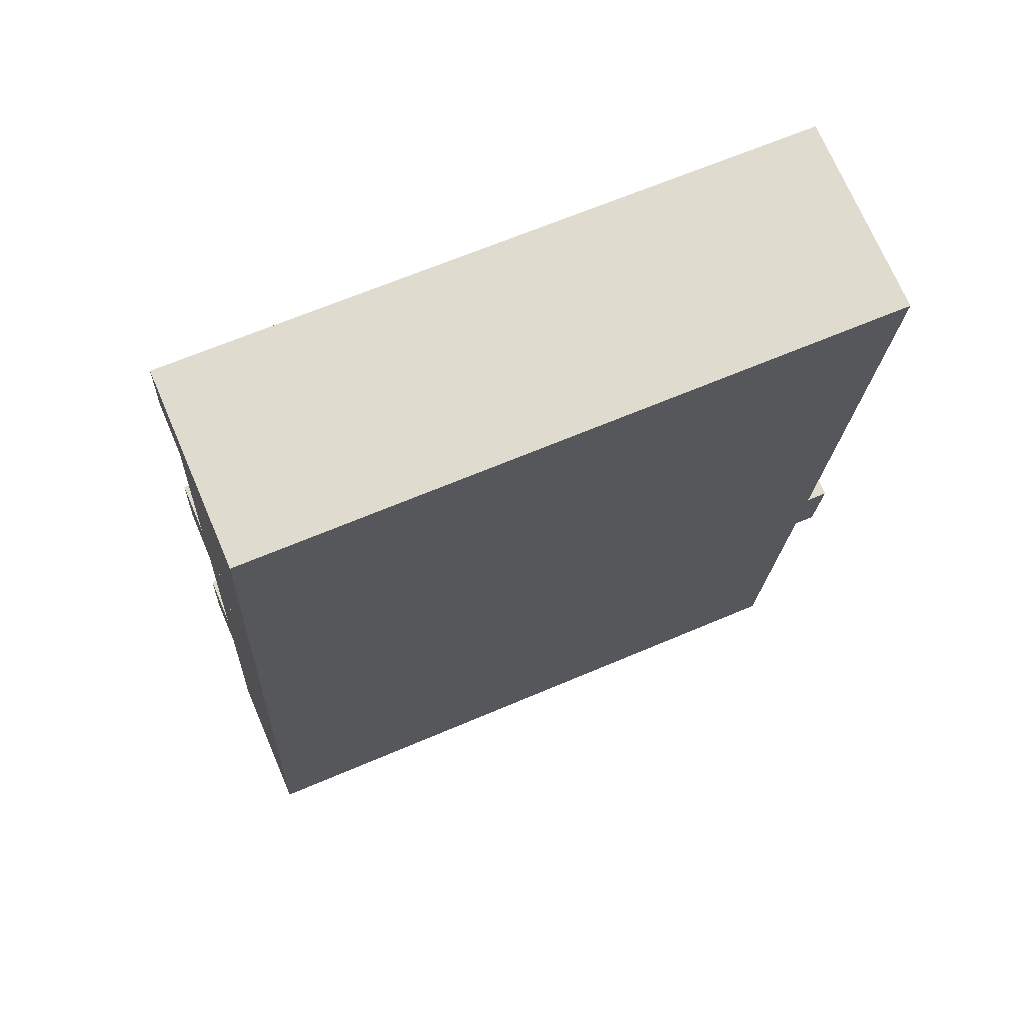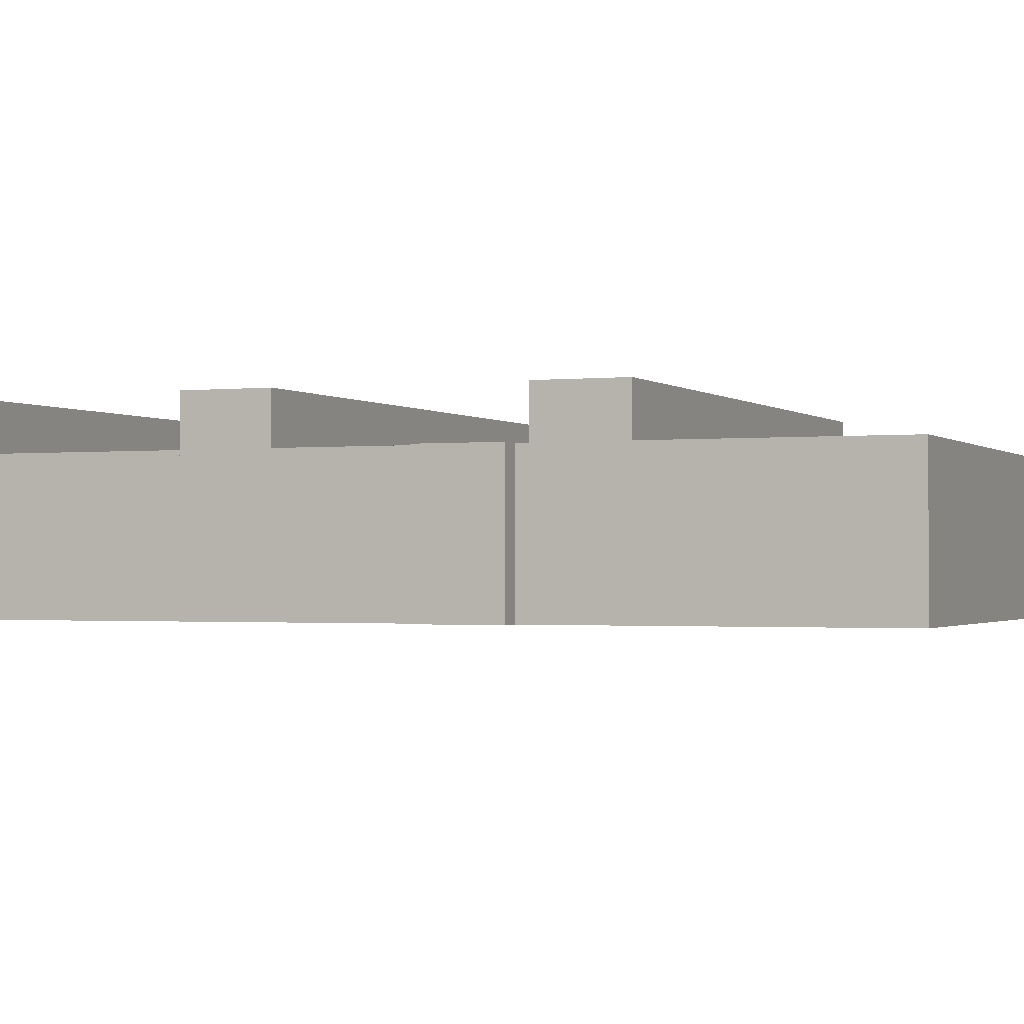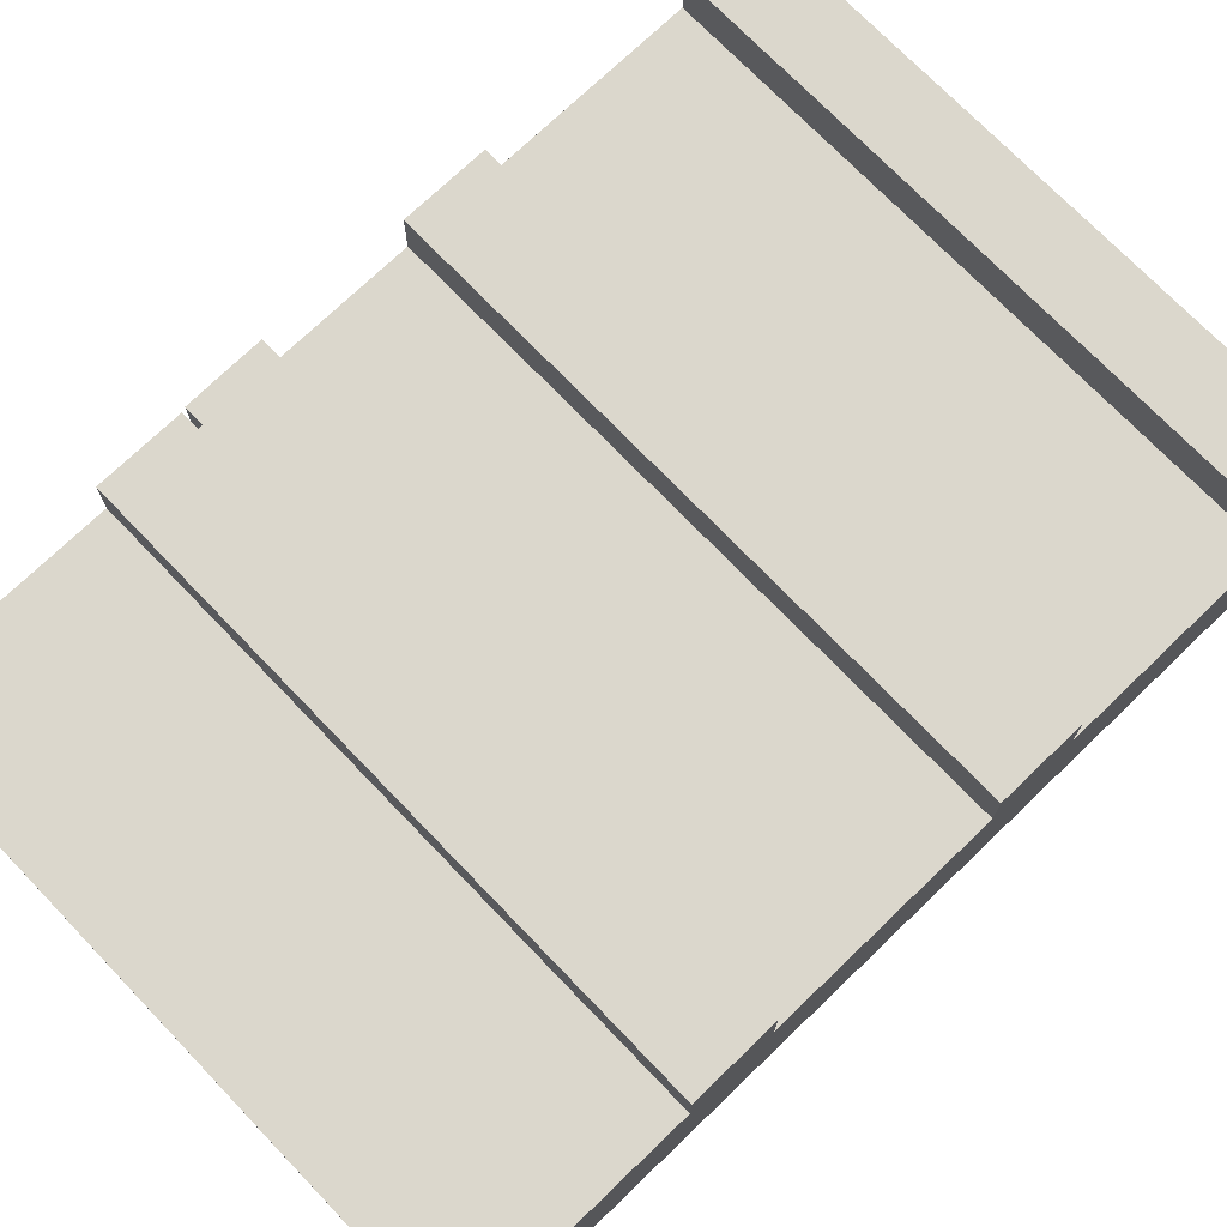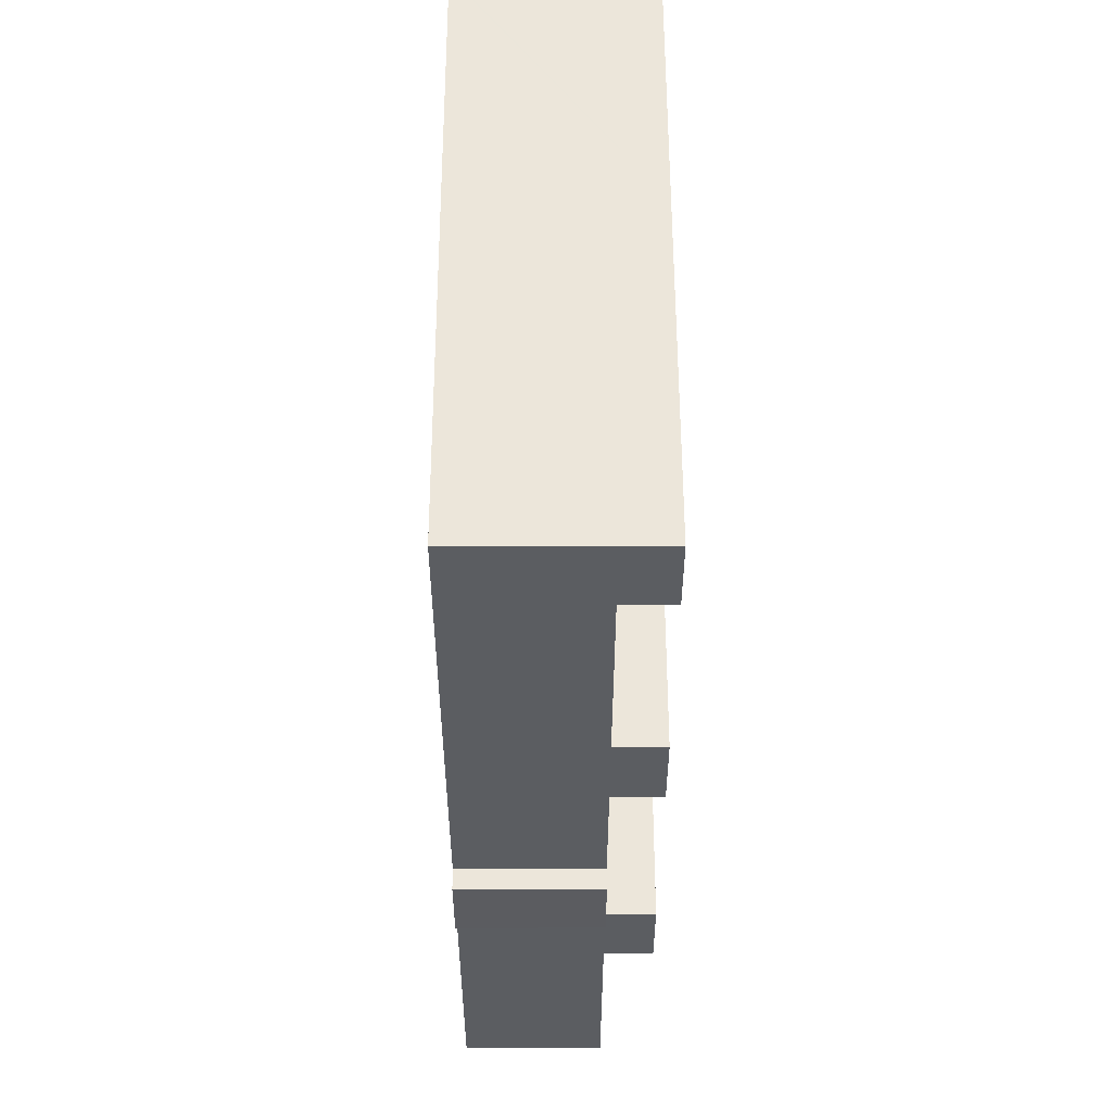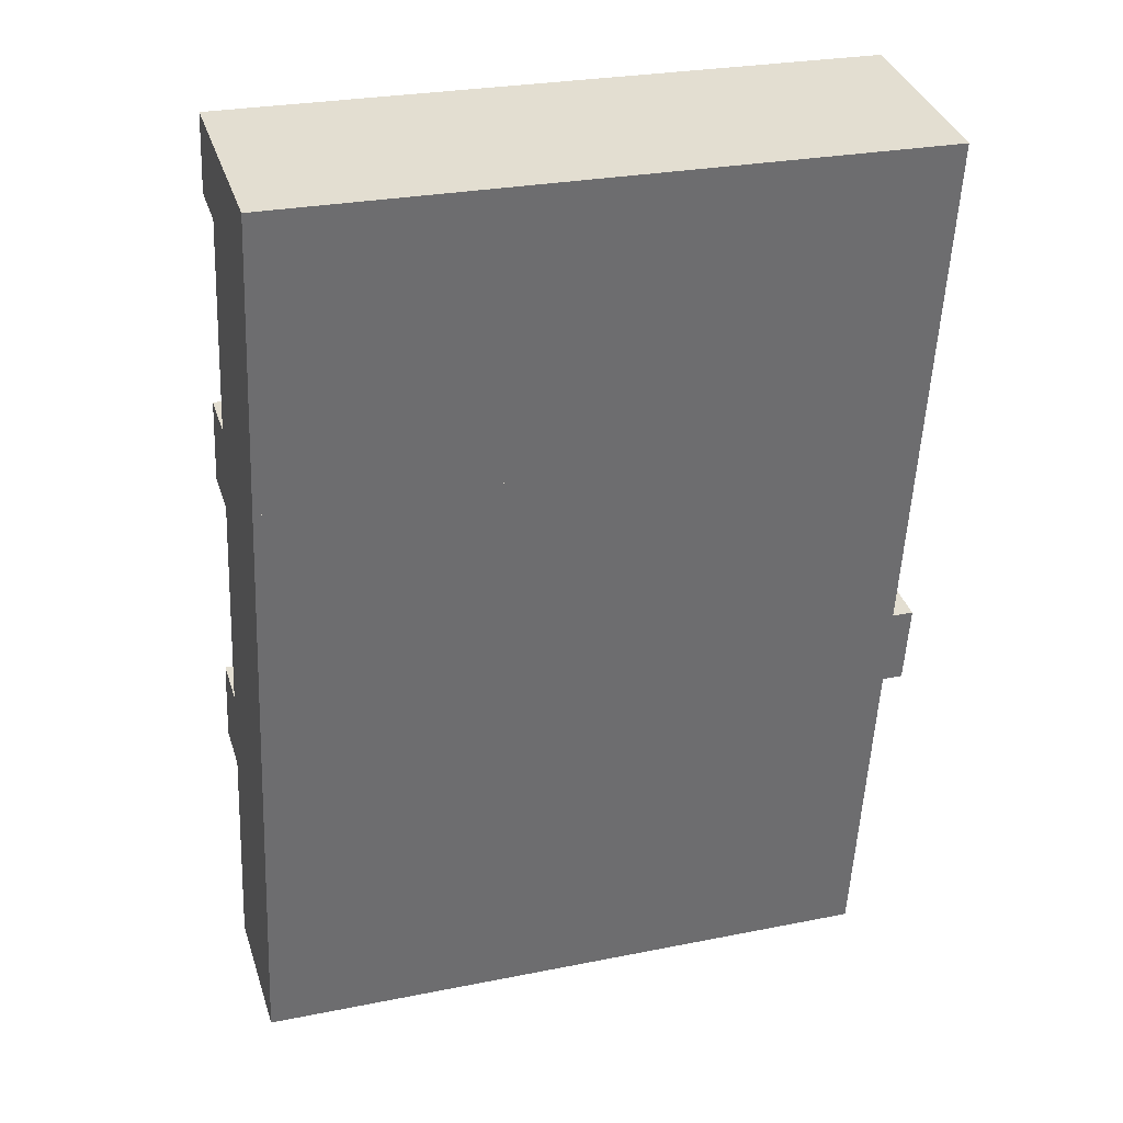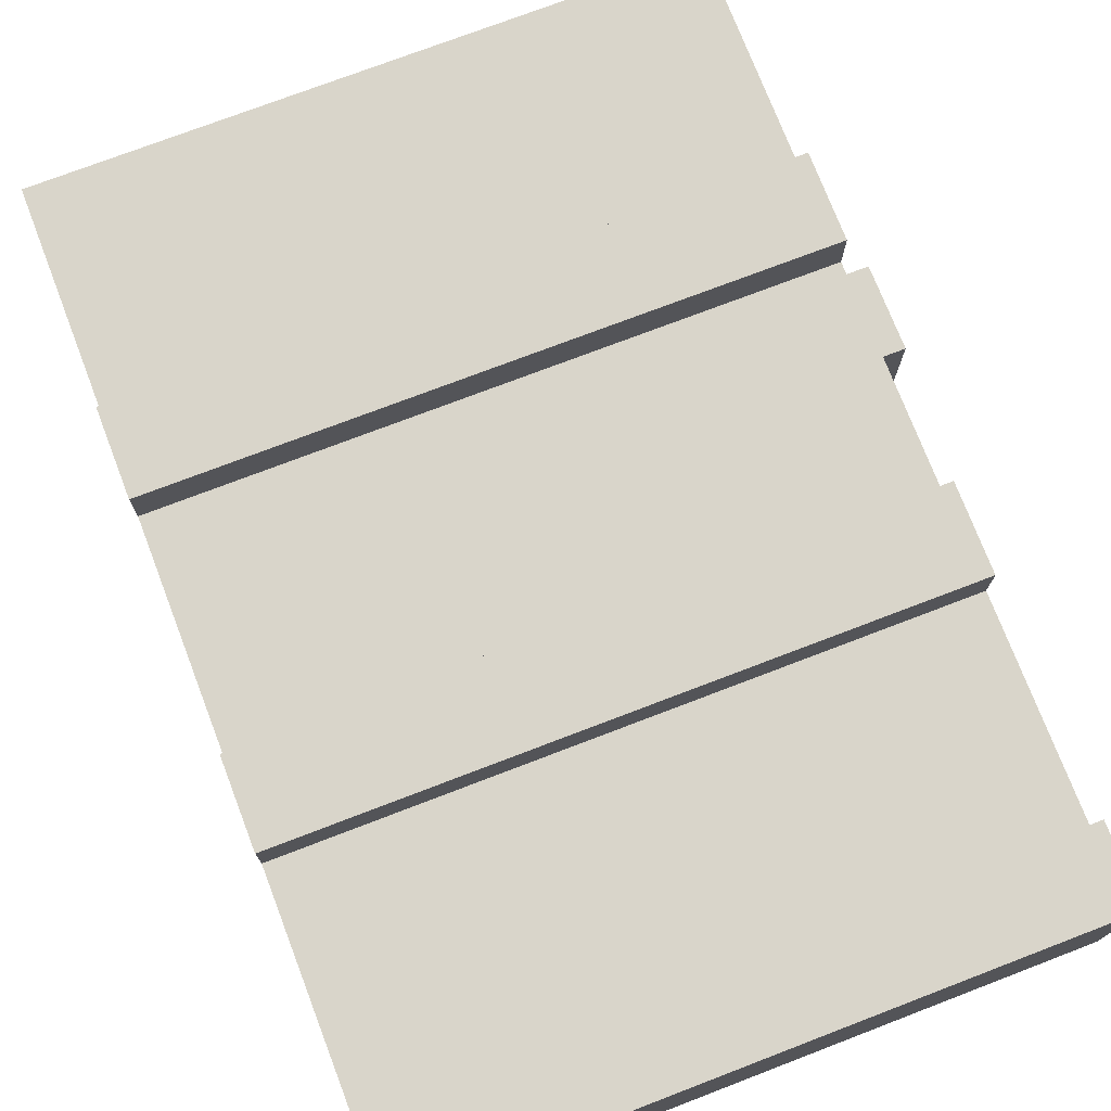
<metadata>
{"format":"obj","ext":"obj","renderer":"f3d","projection":"perspective","resolution":1024,"background":"white","views":[{"elev":71.9,"azim":-23.2,"up":"+Z"},{"elev":-1.3,"azim":115.0,"up":"+Y"},{"elev":73.1,"azim":-131.1,"up":"+Y"},{"elev":51.8,"azim":89.9,"up":"+Z"},{"elev":36.3,"azim":-17.1,"up":"+Z"},{"elev":74.5,"azim":-18.2,"up":"+Y"}]}
</metadata>
<code>
v  2.486 10.02 47.96
v  2.13 10.02 43.94
v  2.325 10.02 47.97
v  35.32 10.02 42.34
v  6.404 10.02 47.77
v  17.06 10.02 47.25
v  20.78 10.02 47.07
v  31.45 10.02 46.55
v  32.67 10.02 46.49
v  35.52 10.02 46.35
v  2.325 -2.937e-15 47.97
v  2.486 -2.937e-15 47.96
v  6.404 -2.925e-15 47.77
v  17.06 -2.893e-15 47.25
v  20.78 -2.882e-15 47.07
v  31.45 -2.851e-15 46.55
v  35.52 -2.838e-15 46.35
v  32.67 -2.847e-15 46.49
v  35.32 -2.592e-15 42.34
v  2.13 -2.69e-15 43.94
v  33.75 9.986 10.39
v  0.797 9.986 16.45
v  33.97 9.986 14.84
v  0.581 9.986 11.99
v  0.581 -7.343e-16 11.99
v  0.797 -1.007e-15 16.45
v  33.97 -9.089e-16 14.84
v  33.75 -6.362e-16 10.39
v  34.55 10.01 26.67
v  1.587 10.01 32.74
v  34.77 10.01 31.14
v  1.371 10.01 28.28
v  1.371 -1.731e-15 28.28
v  1.587 -2.005e-15 32.74
v  34.77 -1.907e-15 31.14
v  34.55 -1.633e-15 26.67
v  1.371 7.428 28.28
v  33.97 7.428 14.84
v  0.797 7.428 16.45
v  34 7.428 15.48
v  35.07 7.428 15.43
v  34.21 7.428 19.67
v  35.3 7.428 19.62
v  34.55 7.428 26.67
v  34.21 -1.204e-15 19.67
v  35.3 -1.201e-15 19.62
v  35.07 -9.449e-16 15.43
v  34 -9.481e-16 15.48
v  34.77 7.421 31.14
v  2.13 7.421 43.94
v  35.32 7.421 42.34
v  1.587 7.421 32.74
v  33.16 7.438 -1.601
v  0.581 7.438 11.99
v  33.75 7.438 10.39
v  26.21 7.438 -1.265
v  3.424 7.438 -0.165
v  0.173 7.438 -0.008
v  0 7.438 4.554e-16
v  0 0 0
v  33.16 9.803e-17 -1.601
v  26.21 7.746e-17 -1.265
v  3.424 1.01e-17 -0.165
v  0.173 4.899e-19 -0.008
g defaultobject
f 1 2 3
f 2 1 4
f 4 1 5
f 4 5 6
f 4 6 7
f 4 7 8
f 4 8 9
f 4 9 10
f 11 1 3
f 1 11 5
f 5 11 6
f 6 11 12
f 6 12 13
f 6 13 14
f 6 14 7
f 7 14 8
f 8 14 15
f 8 15 16
f 8 16 9
f 9 16 10
f 10 16 17
f 17 16 18
f 17 4 10
f 4 17 19
f 19 2 4
f 2 19 20
f 20 3 2
f 3 20 11
f 19 11 20
f 11 19 12
f 12 19 13
f 13 19 14
f 14 19 15
f 15 19 16
f 16 19 18
f 18 19 17
f 21 22 23
f 22 21 24
f 25 22 24
f 22 25 26
f 26 23 22
f 23 26 27
f 27 21 23
f 21 27 28
f 28 24 21
f 24 28 25
f 28 26 25
f 26 28 27
f 29 30 31
f 30 29 32
f 33 30 32
f 30 33 34
f 34 31 30
f 31 34 35
f 35 29 31
f 29 35 36
f 36 32 29
f 32 36 33
f 36 34 33
f 34 36 35
f 37 38 39
f 38 37 40
f 40 37 41
f 41 37 42
f 41 42 43
f 42 37 44
f 36 42 44
f 42 36 45
f 46 41 43
f 41 46 47
f 48 38 40
f 38 48 27
f 45 43 42
f 43 45 46
f 33 44 37
f 44 33 36
f 47 40 41
f 40 47 48
f 27 39 38
f 39 27 26
f 26 37 39
f 37 26 33
f 33 45 36
f 45 33 48
f 48 33 27
f 27 33 26
f 45 47 46
f 47 45 48
f 49 50 51
f 50 49 52
f 34 50 52
f 50 34 20
f 20 51 50
f 51 20 19
f 19 49 51
f 49 19 35
f 35 52 49
f 52 35 34
f 35 20 34
f 20 35 19
f 53 54 55
f 54 53 56
f 54 56 57
f 54 57 58
f 54 58 59
f 60 54 59
f 54 60 25
f 25 55 54
f 55 25 28
f 28 53 55
f 53 28 61
f 61 56 53
f 56 61 62
f 56 62 57
f 57 62 63
f 57 63 58
f 58 63 64
f 58 64 59
f 59 64 60
f 60 28 25
f 28 60 64
f 28 64 62
f 28 62 61
f 62 64 63

</code>
